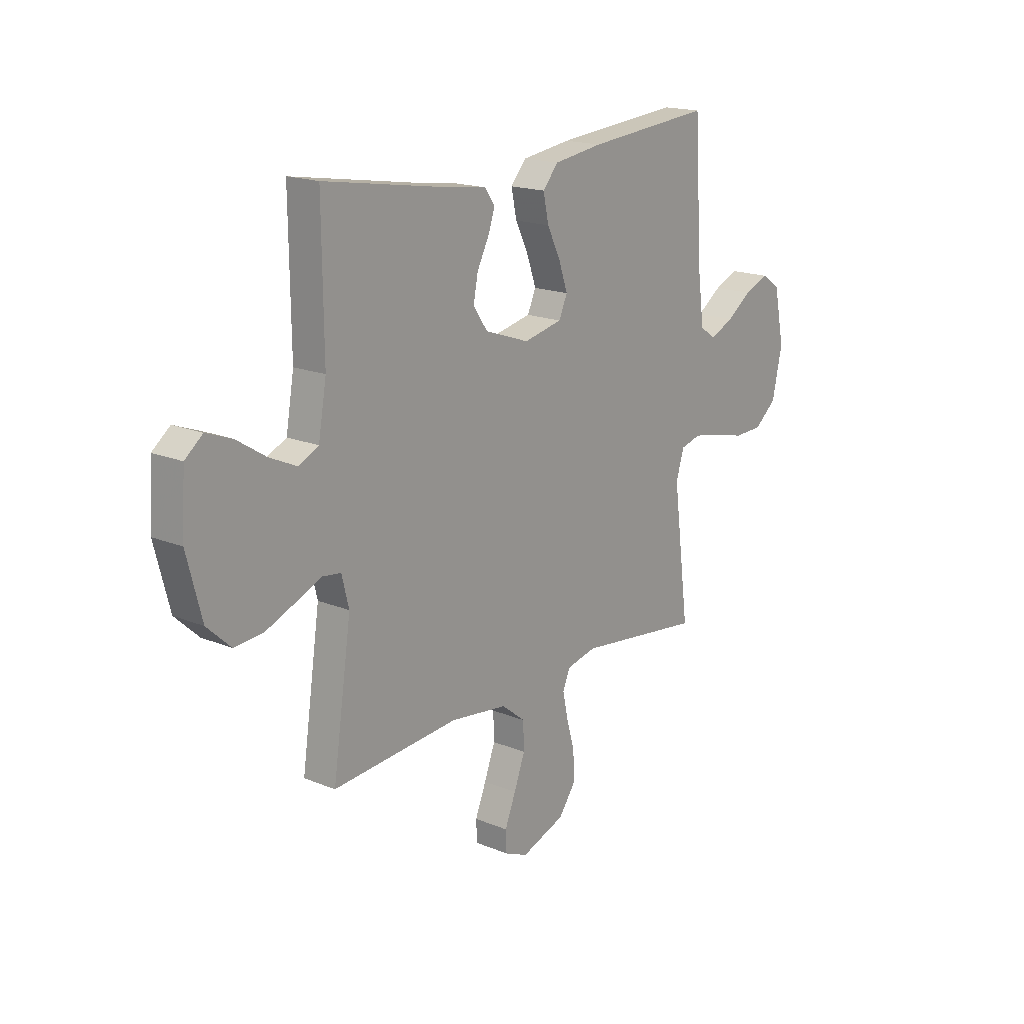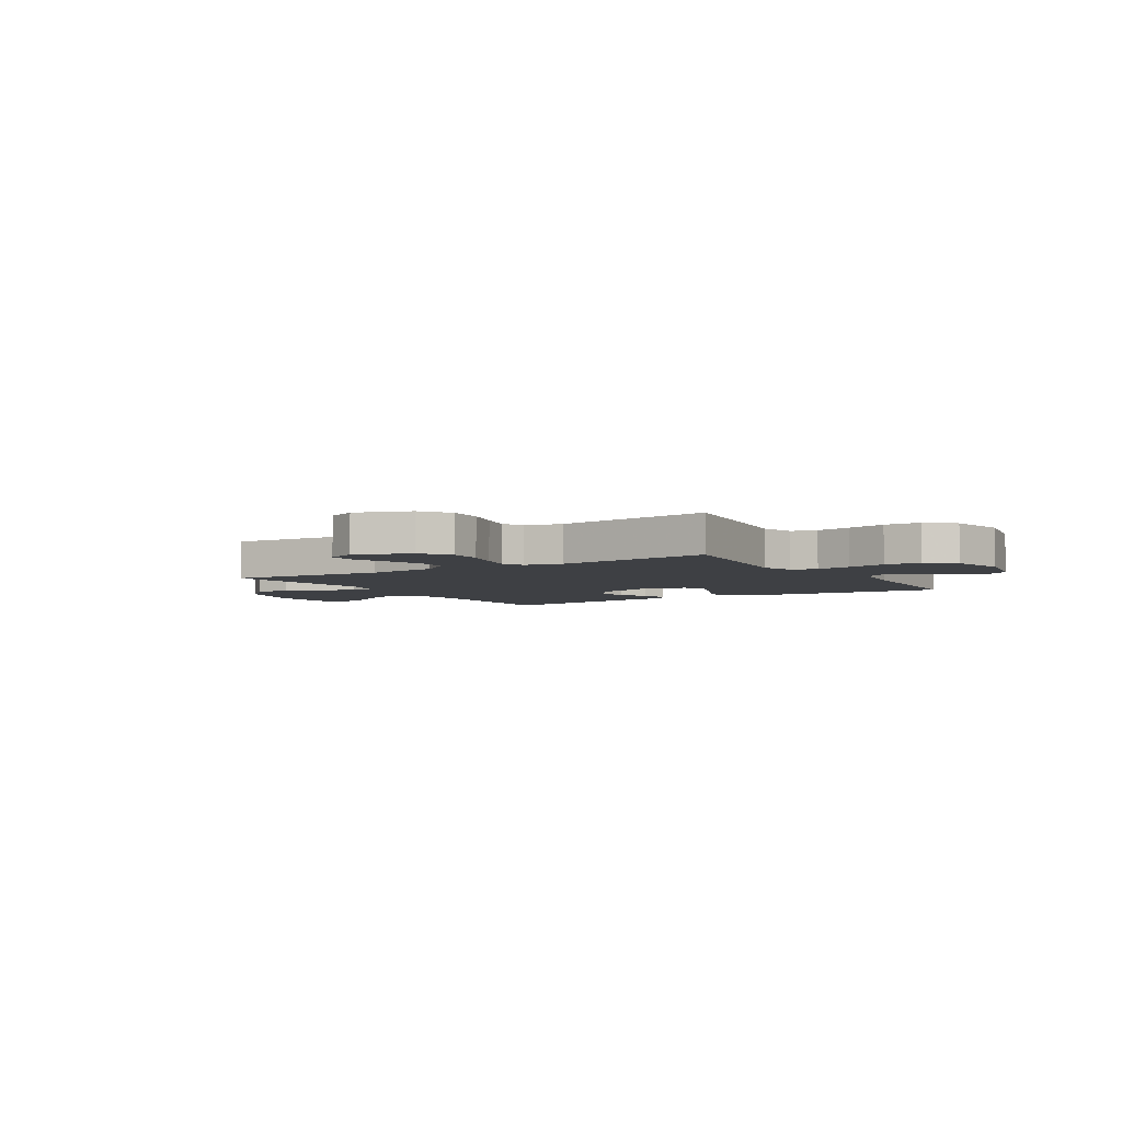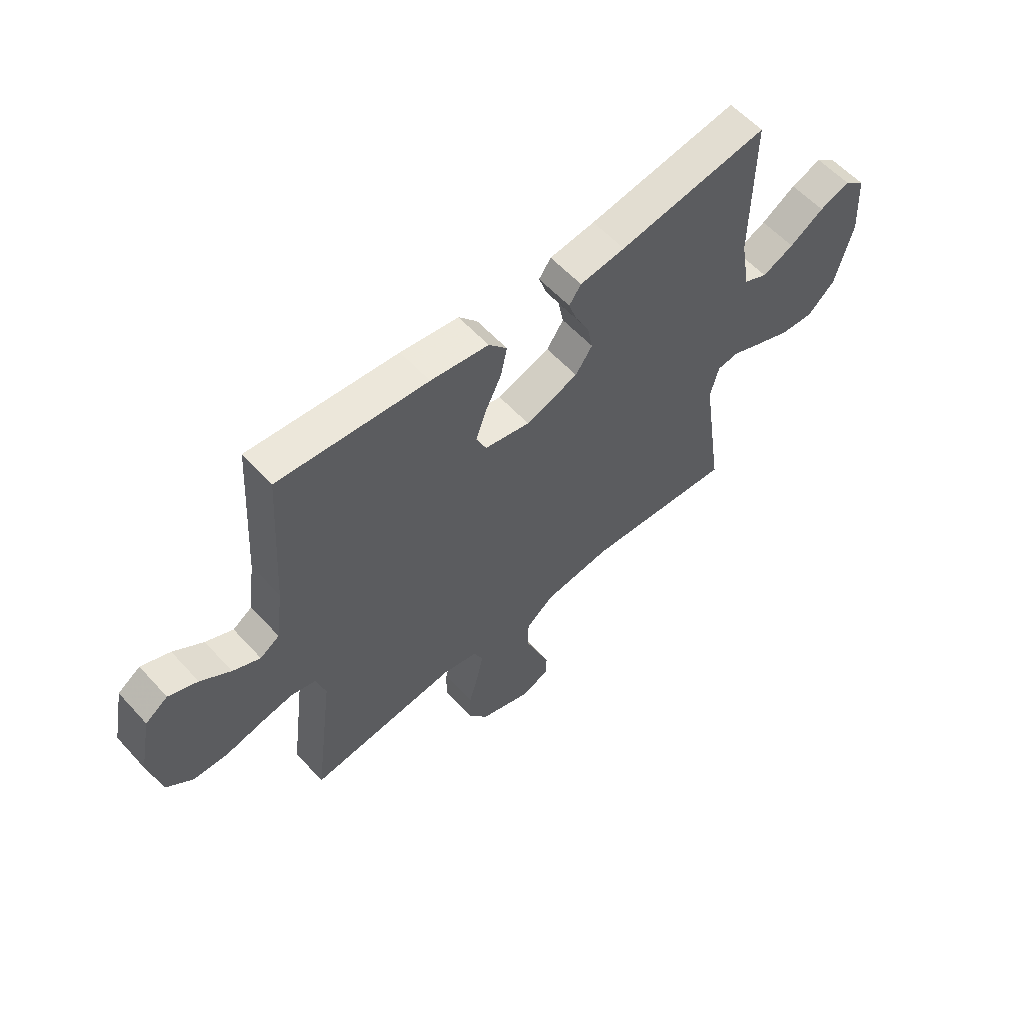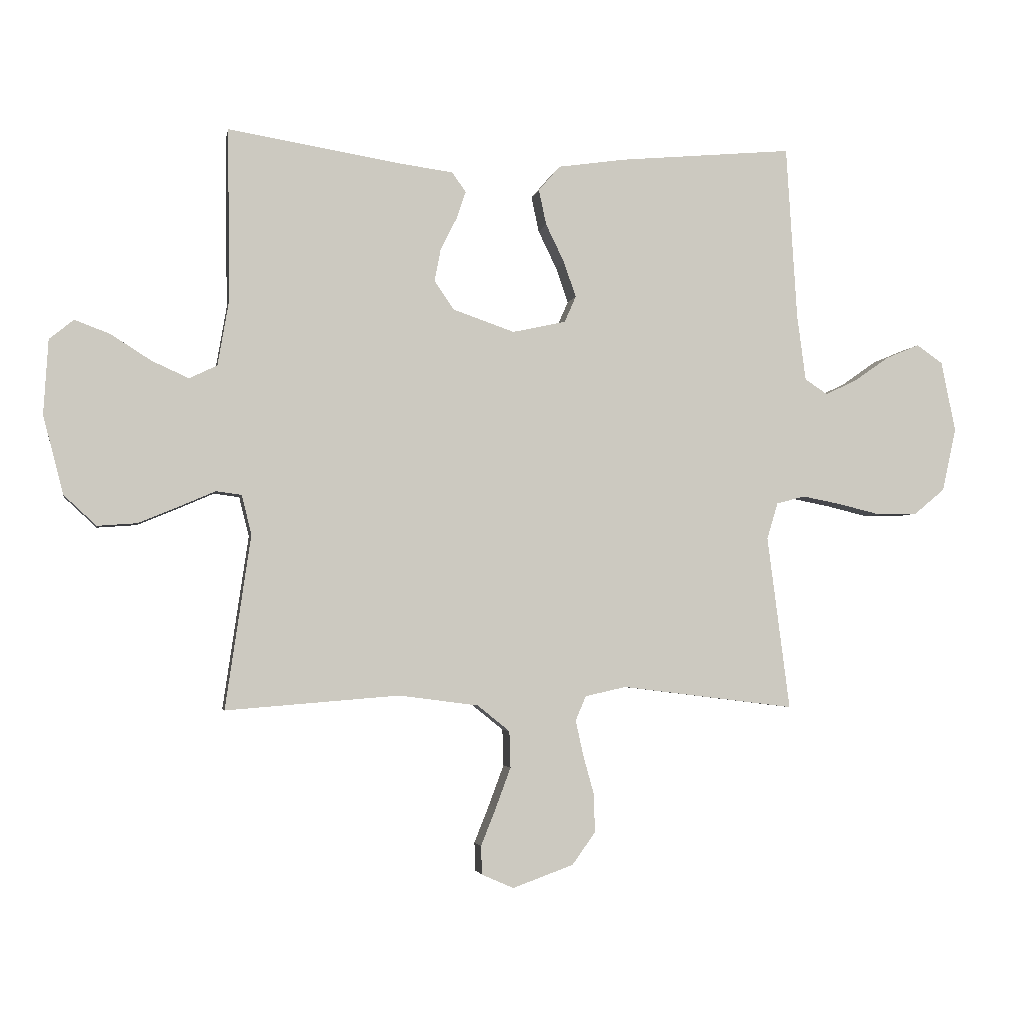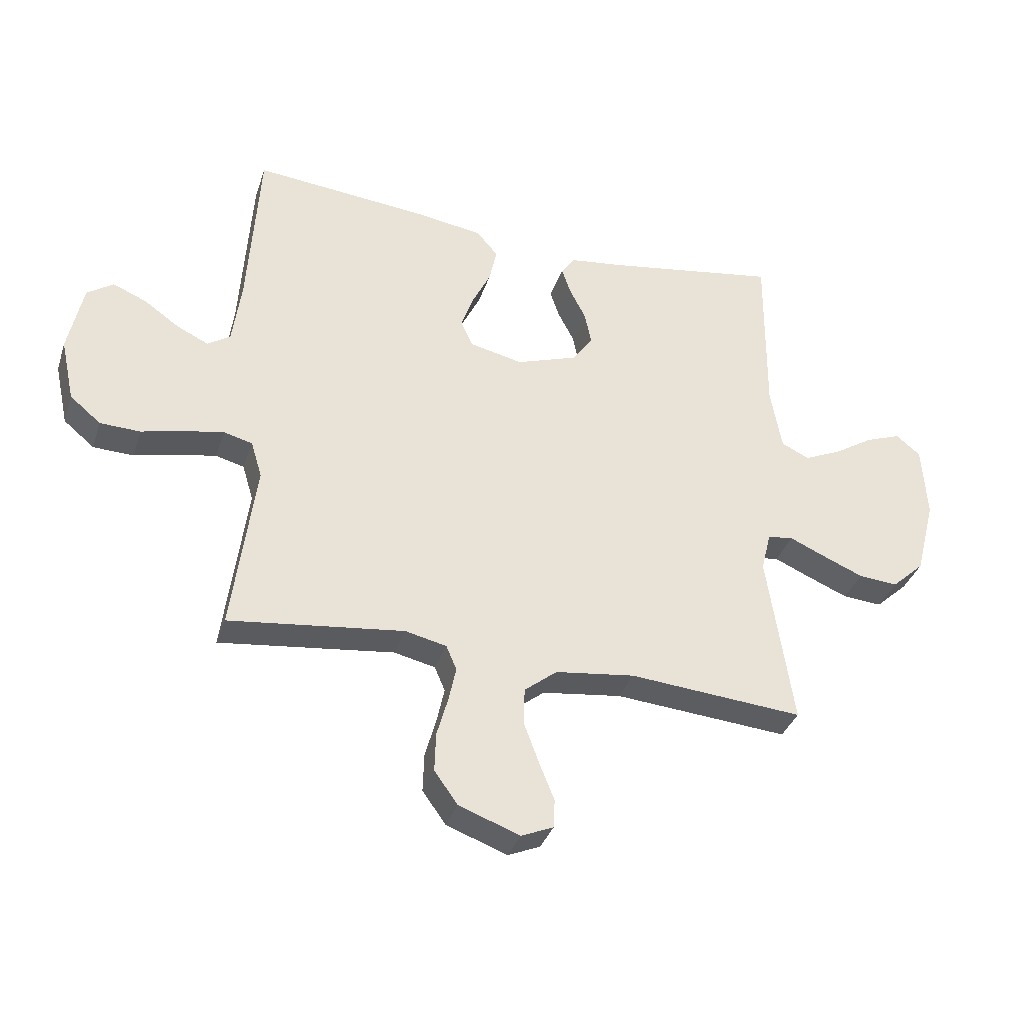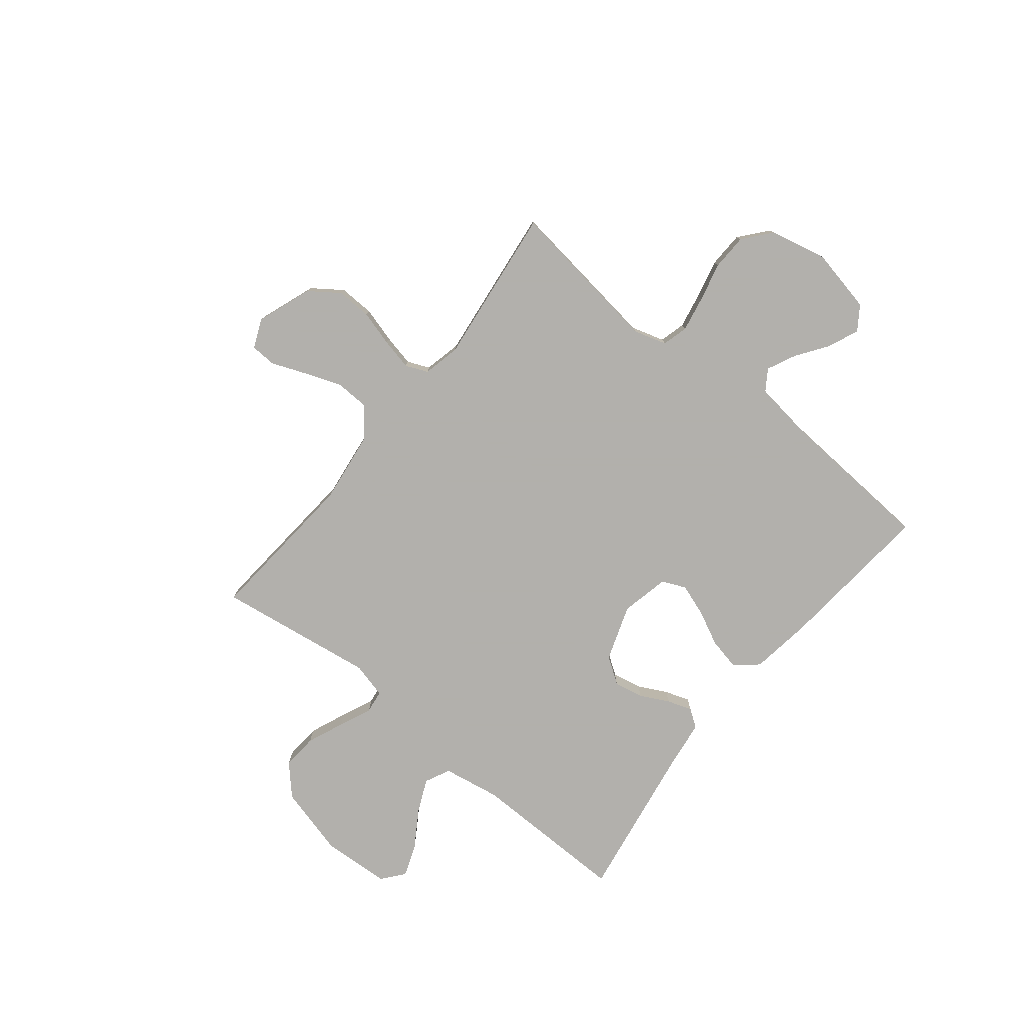
<metadata>
{"format":"obj","ext":"obj","renderer":"f3d","projection":"perspective","resolution":1024,"background":"white","views":[{"elev":17.7,"azim":129.0,"up":"+Z"},{"elev":-4.7,"azim":-148.1,"up":"+Y"},{"elev":58.3,"azim":-42.0,"up":"+Z"},{"elev":-3.0,"azim":169.7,"up":"+Z"},{"elev":-35.6,"azim":-17.4,"up":"+Z"},{"elev":-78.6,"azim":-128.9,"up":"+Y"}]}
</metadata>
<code>
v -0.5 0.07 -0.5
v -0.461 0.07 -0.2
v -0.48 0.07 -0.137
v -0.529 0.07 -0.124
v -0.596 0.07 -0.137
v -0.67 0.07 -0.155
v -0.739 0.07 -0.153
v -0.792 0.07 -0.109
v -0.816 0.07 0
v -0.791 0.07 0.122
v -0.746 0.07 0.153
v -0.688 0.07 0.129
v -0.628 0.07 0.087
v -0.573 0.07 0.061
v -0.534 0.07 0.087
v -0.519 0.07 0.2
v -0.5 0.07 0.5
v -0.2 0.07 0.473
v -0.083 0.07 0.456
v -0.046 0.07 0.413
v -0.059 0.07 0.352
v -0.091 0.07 0.286
v -0.112 0.07 0.225
v -0.092 0.07 0.18
v 0 0.07 0.16
v 0.106 0.07 0.197
v 0.14 0.07 0.247
v 0.129 0.07 0.303
v 0.101 0.07 0.358
v 0.085 0.07 0.405
v 0.109 0.07 0.439
v 0.2 0.07 0.451
v 0.5 0.07 0.5
v 0.497 0.07 0.2
v 0.516 0.07 0.09
v 0.564 0.07 0.067
v 0.628 0.07 0.096
v 0.697 0.07 0.14
v 0.758 0.07 0.163
v 0.8 0.07 0.129
v 0.808 0.07 0
v 0.773 0.07 -0.135
v 0.717 0.07 -0.187
v 0.649 0.07 -0.182
v 0.579 0.07 -0.153
v 0.517 0.07 -0.126
v 0.473 0.07 -0.132
v 0.456 0.07 -0.2
v 0.5 0.07 -0.5
v 0.2 0.07 -0.476
v 0.063 0.07 -0.494
v 0.007 0.07 -0.539
v 0.005 0.07 -0.602
v 0.031 0.07 -0.672
v 0.057 0.07 -0.737
v 0.055 0.07 -0.786
v 0 0.07 -0.81
v -0.105 0.07 -0.772
v -0.145 0.07 -0.716
v -0.143 0.07 -0.649
v -0.124 0.07 -0.581
v -0.111 0.07 -0.521
v -0.129 0.07 -0.479
v -0.2 0.07 -0.463
v -0.5 0 -0.5
v -0.461 0 -0.2
v -0.48 0 -0.137
v -0.529 0 -0.124
v -0.596 0 -0.137
v -0.67 0 -0.155
v -0.739 0 -0.153
v -0.792 0 -0.109
v -0.816 0 0
v -0.791 0 0.122
v -0.746 0 0.153
v -0.688 0 0.129
v -0.628 0 0.087
v -0.573 0 0.061
v -0.534 0 0.087
v -0.519 0 0.2
v -0.5 0 0.5
v -0.2 0 0.473
v -0.083 0 0.456
v -0.046 0 0.413
v -0.059 0 0.352
v -0.091 0 0.286
v -0.112 0 0.225
v -0.092 0 0.18
v 0 0 0.16
v 0.106 0 0.197
v 0.14 0 0.247
v 0.129 0 0.303
v 0.101 0 0.358
v 0.085 0 0.405
v 0.109 0 0.439
v 0.2 0 0.451
v 0.5 0 0.5
v 0.497 0 0.2
v 0.516 0 0.09
v 0.564 0 0.067
v 0.628 0 0.096
v 0.697 0 0.14
v 0.758 0 0.163
v 0.8 0 0.129
v 0.808 0 0
v 0.773 0 -0.135
v 0.717 0 -0.187
v 0.649 0 -0.182
v 0.579 0 -0.153
v 0.517 0 -0.126
v 0.473 0 -0.132
v 0.456 0 -0.2
v 0.5 0 -0.5
v 0.2 0 -0.476
v 0.063 0 -0.494
v 0.007 0 -0.539
v 0.005 0 -0.602
v 0.031 0 -0.672
v 0.057 0 -0.737
v 0.055 0 -0.786
v 0 0 -0.81
v -0.105 0 -0.772
v -0.145 0 -0.716
v -0.143 0 -0.649
v -0.124 0 -0.581
v -0.111 0 -0.521
v -0.129 0 -0.479
v -0.2 0 -0.463
f 58 59 60 61
f 58 61 62
f 57 58 62
f 54 55 56 57
f 53 54 57 62
f 52 53 62 63
f 48 49 50
f 47 48 50 51
f 43 44 45 46
f 41 42 43 46
f 41 46 47
f 40 41 47
f 37 38 39 40
f 36 37 40 47
f 35 36 47 51
f 32 33 34
f 28 29 30 31
f 27 28 31 32
f 19 20 21 22
f 19 22 23
f 16 17 18 19
f 15 16 19 23
f 14 15 23 24
f 10 11 12 13
f 10 13 14
f 9 10 14
f 5 6 7 8
f 4 5 8 9
f 3 4 9 14
f 64 1 2
f 63 64 2 3
f 27 32 34 35
f 26 27 35 51
f 25 26 51 52
f 24 25 52 63
f 3 14 24 63
f 125 124 123 122
f 126 125 122
f 126 122 121
f 121 120 119 118
f 126 121 118 117
f 127 126 117 116
f 114 113 112
f 115 114 112 111
f 110 109 108 107
f 110 107 106 105
f 111 110 105
f 111 105 104
f 104 103 102 101
f 111 104 101 100
f 115 111 100 99
f 98 97 96
f 95 94 93 92
f 96 95 92 91
f 86 85 84 83
f 87 86 83
f 83 82 81 80
f 87 83 80 79
f 88 87 79 78
f 77 76 75 74
f 78 77 74
f 78 74 73
f 72 71 70 69
f 73 72 69 68
f 78 73 68 67
f 66 65 128
f 67 66 128 127
f 99 98 96 91
f 115 99 91 90
f 116 115 90 89
f 127 116 89 88
f 127 88 78 67
f 1 65 66 2
f 2 66 67 3
f 3 67 68 4
f 4 68 69 5
f 5 69 70 6
f 6 70 71 7
f 7 71 72 8
f 8 72 73 9
f 9 73 74 10
f 10 74 75 11
f 11 75 76 12
f 12 76 77 13
f 13 77 78 14
f 14 78 79 15
f 15 79 80 16
f 16 80 81 17
f 17 81 82 18
f 18 82 83 19
f 19 83 84 20
f 20 84 85 21
f 21 85 86 22
f 22 86 87 23
f 23 87 88 24
f 24 88 89 25
f 25 89 90 26
f 26 90 91 27
f 27 91 92 28
f 28 92 93 29
f 29 93 94 30
f 30 94 95 31
f 31 95 96 32
f 32 96 97 33
f 33 97 98 34
f 34 98 99 35
f 35 99 100 36
f 36 100 101 37
f 37 101 102 38
f 38 102 103 39
f 39 103 104 40
f 40 104 105 41
f 41 105 106 42
f 42 106 107 43
f 43 107 108 44
f 44 108 109 45
f 45 109 110 46
f 46 110 111 47
f 47 111 112 48
f 48 112 113 49
f 49 113 114 50
f 50 114 115 51
f 51 115 116 52
f 52 116 117 53
f 53 117 118 54
f 54 118 119 55
f 55 119 120 56
f 56 120 121 57
f 57 121 122 58
f 58 122 123 59
f 59 123 124 60
f 60 124 125 61
f 61 125 126 62
f 62 126 127 63
f 63 127 128 64
f 64 128 65 1

</code>
